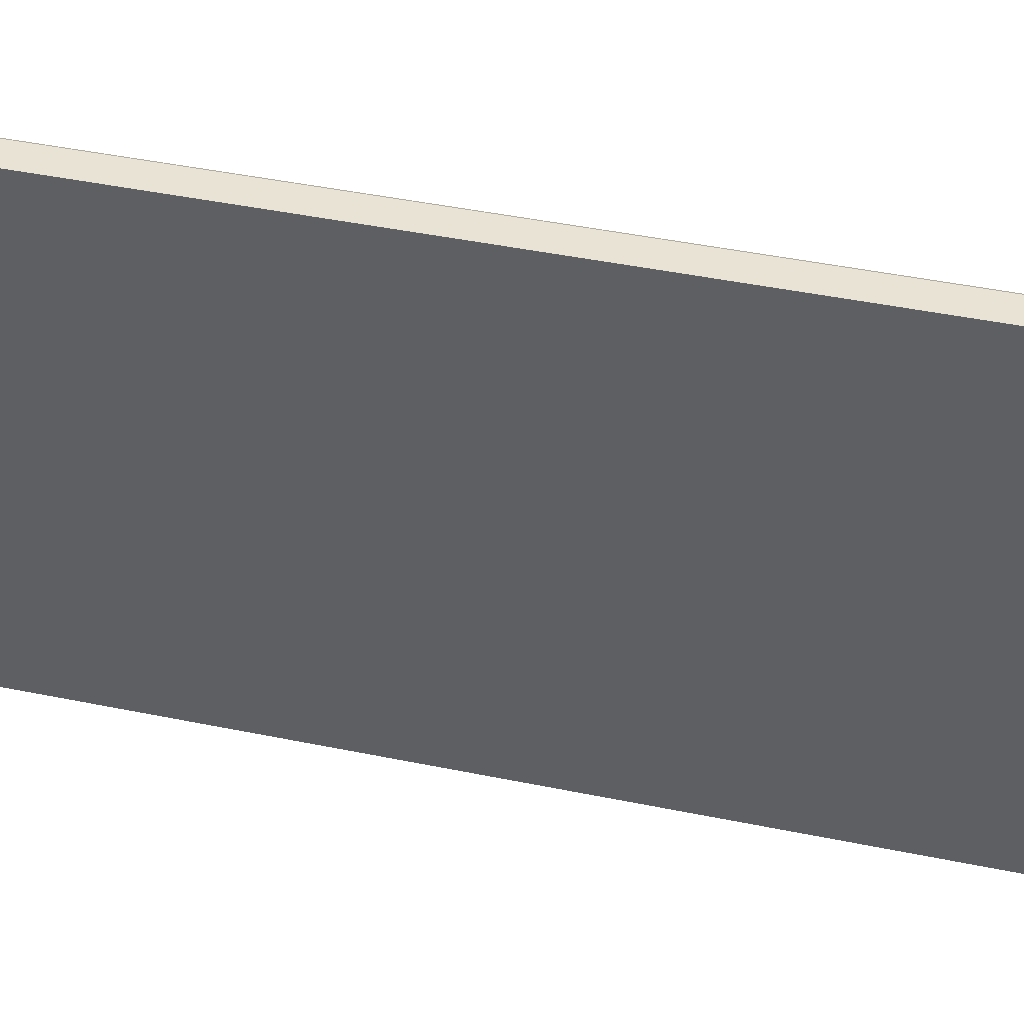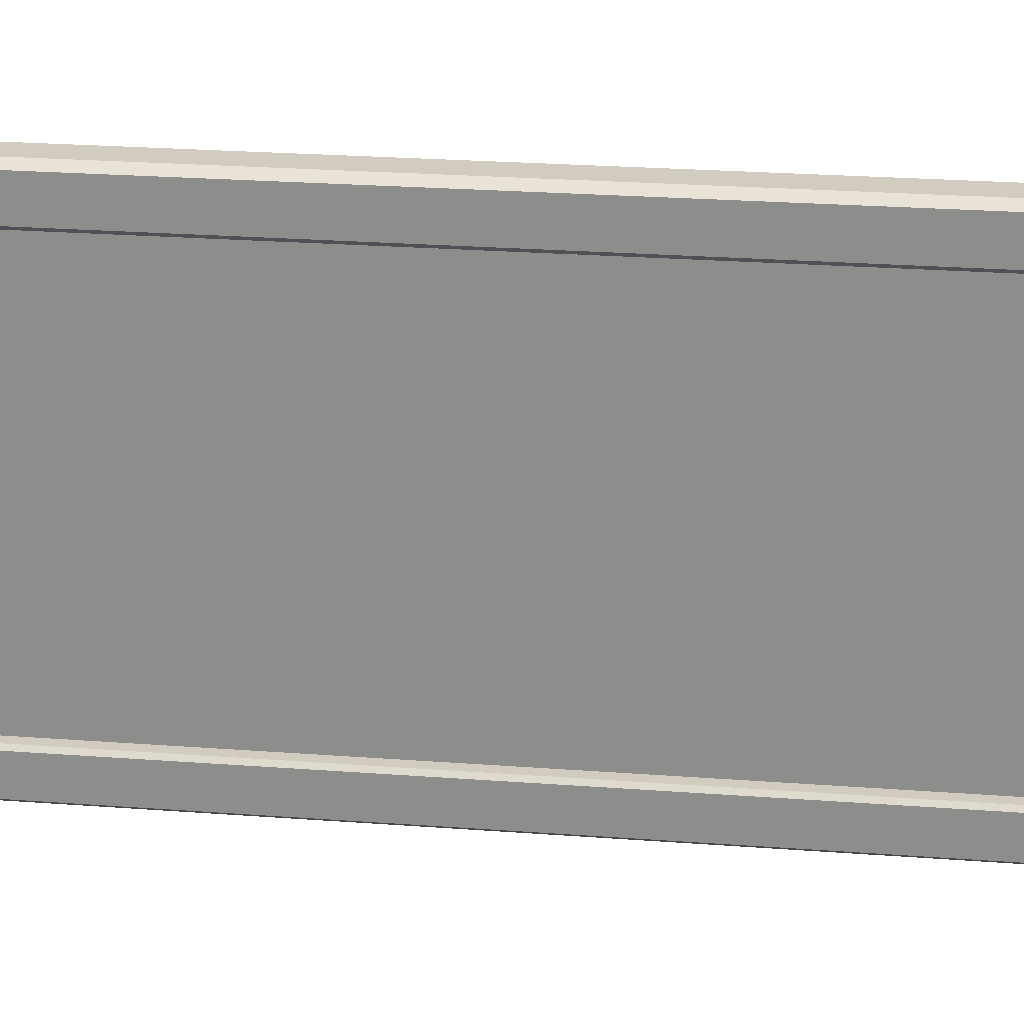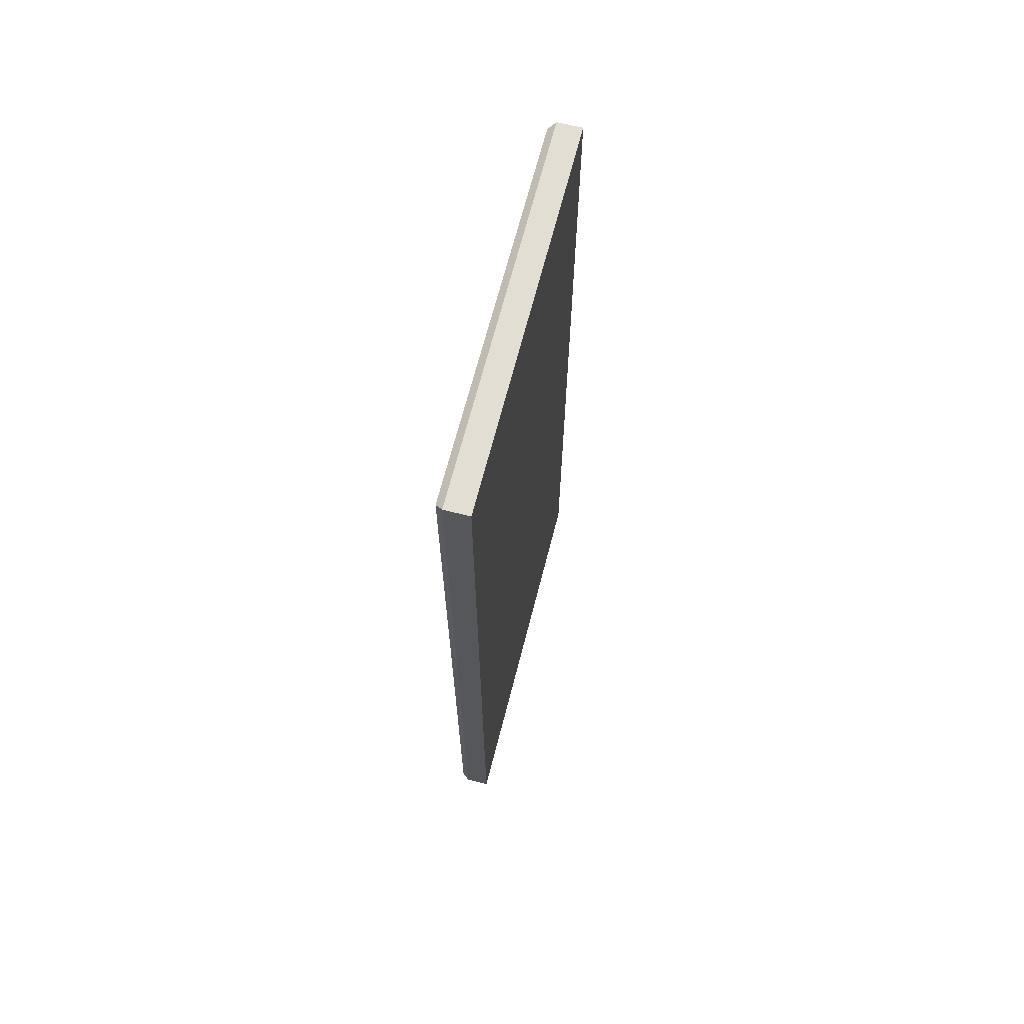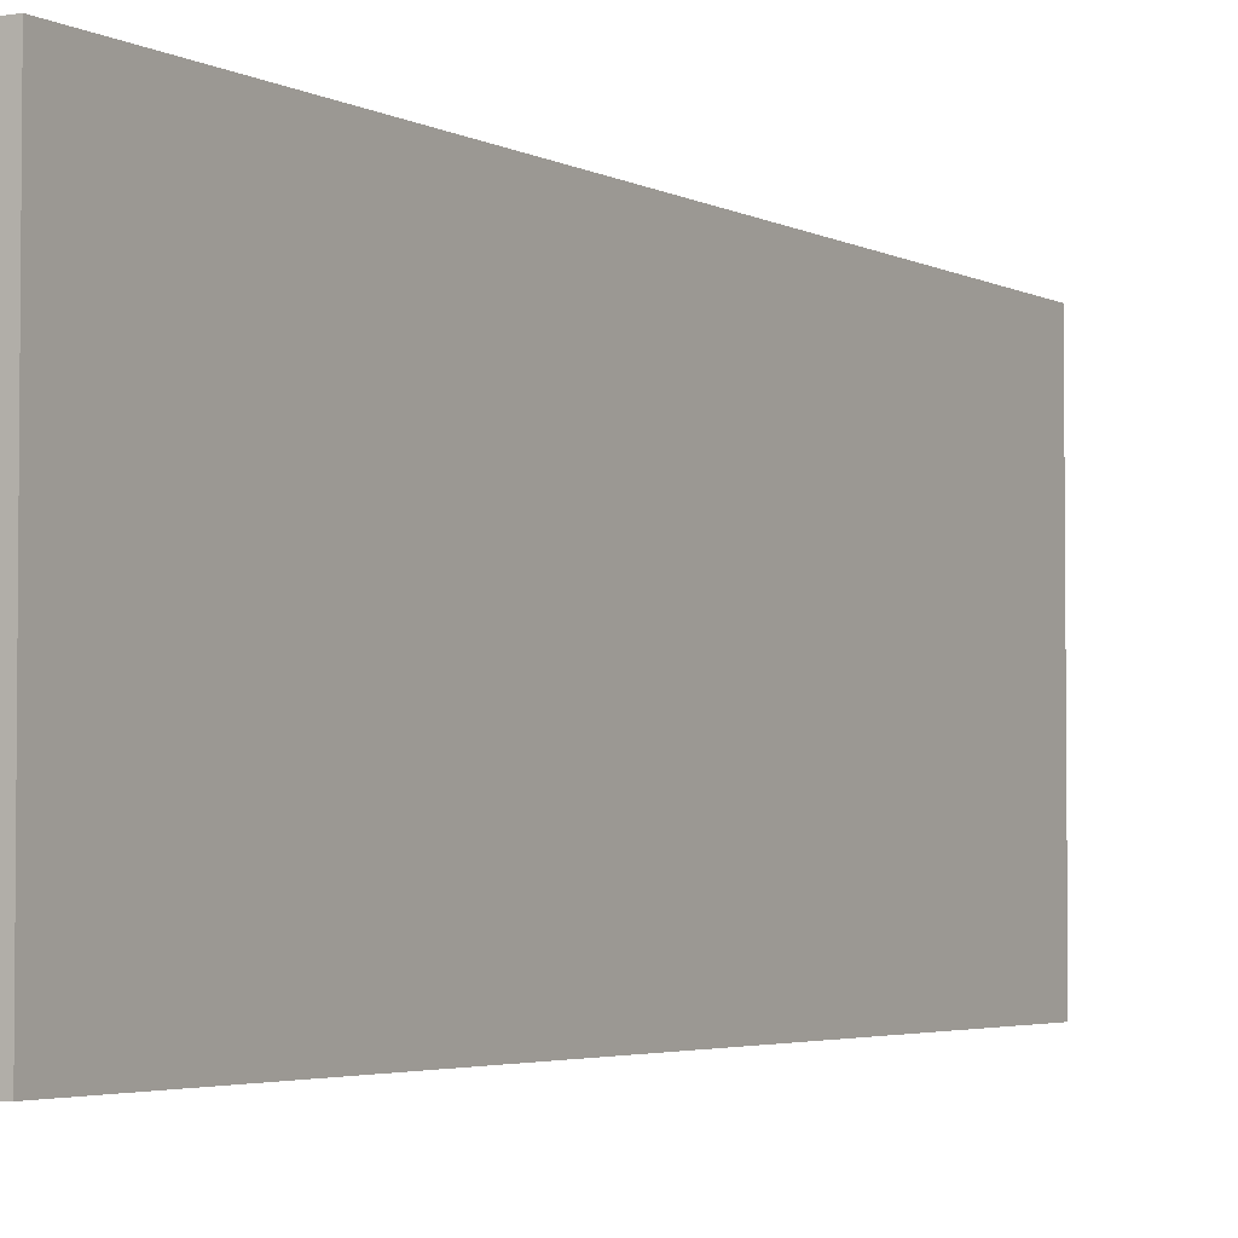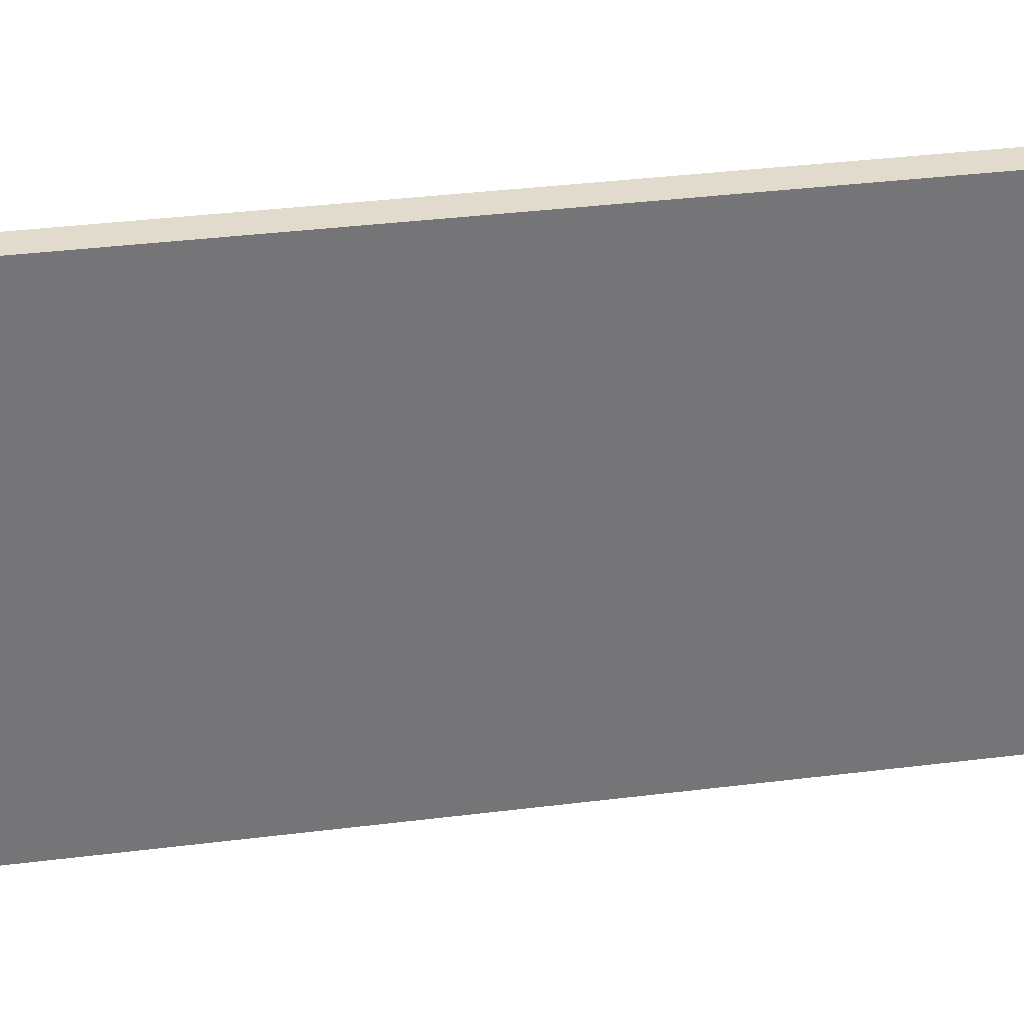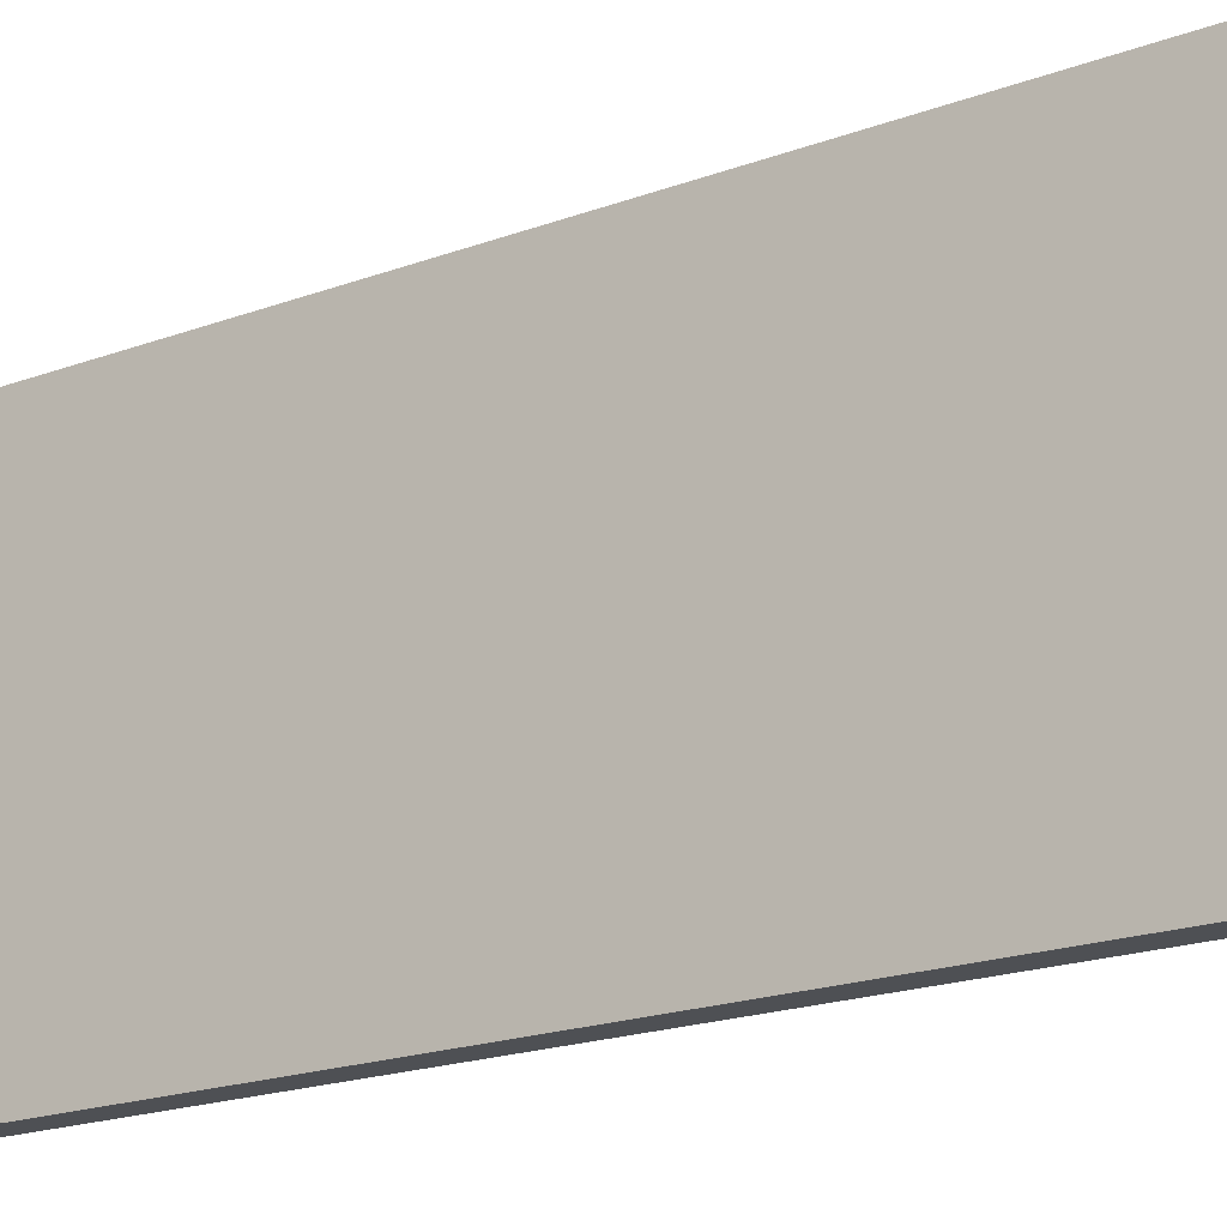
<metadata>
{"format":"obj","ext":"obj","renderer":"f3d","projection":"perspective","resolution":1024,"background":"white","views":[{"elev":42.1,"azim":-75.9,"up":"+Z"},{"elev":24.2,"azim":97.2,"up":"+Z"},{"elev":67.3,"azim":-165.6,"up":"+Y"},{"elev":-3.4,"azim":-149.6,"up":"+Z"},{"elev":33.9,"azim":-99.8,"up":"+Z"},{"elev":-18.8,"azim":-54.3,"up":"+Z"}]}
</metadata>
<code>
v 152.7 30.6 -10.33
v 152.7 194.8 -10.33
v 152.7 194.8 -81.28
v 152.7 30.6 -81.28
v 158.5 31.7 -11.25
v 157.2 30.6 -10.33
v 157.2 194.8 -10.33
v 158.5 193.7 -11.25
v 157.2 194.8 -81.28
v 158.5 193.7 -80.37
v 157.2 30.6 -81.28
v 158.5 31.7 -80.37
v 156.2 39.01 -17.53
v 156.2 186.4 -17.53
v 156.2 39.01 -74.08
v 156.2 186.4 -74.08
v 158.5 187 -74.65
v 157.9 186.4 -74.08
v 158.5 187 -16.97
v 157.9 186.4 -17.53
v 158.5 38.44 -16.97
v 157.9 39.01 -17.53
v 158.5 38.44 -74.65
v 157.9 39.01 -74.08
f 4 1 2 3
f 5 6 11 12
f 6 5 8 7
f 7 8 10 9
f 12 11 9 10
f 1 6 7 2
f 2 7 9 3
f 11 4 3 9
f 6 1 4 11
f 14 13 15 16
f 17 18 24 23
f 18 17 19 20
f 20 19 21 22
f 22 21 23 24
f 5 21 19 8
f 23 12 10 17
f 10 8 19 17
f 21 5 12 23
f 20 22 13 14
f 22 24 15 13
f 24 18 16 15
f 18 20 14 16

</code>
